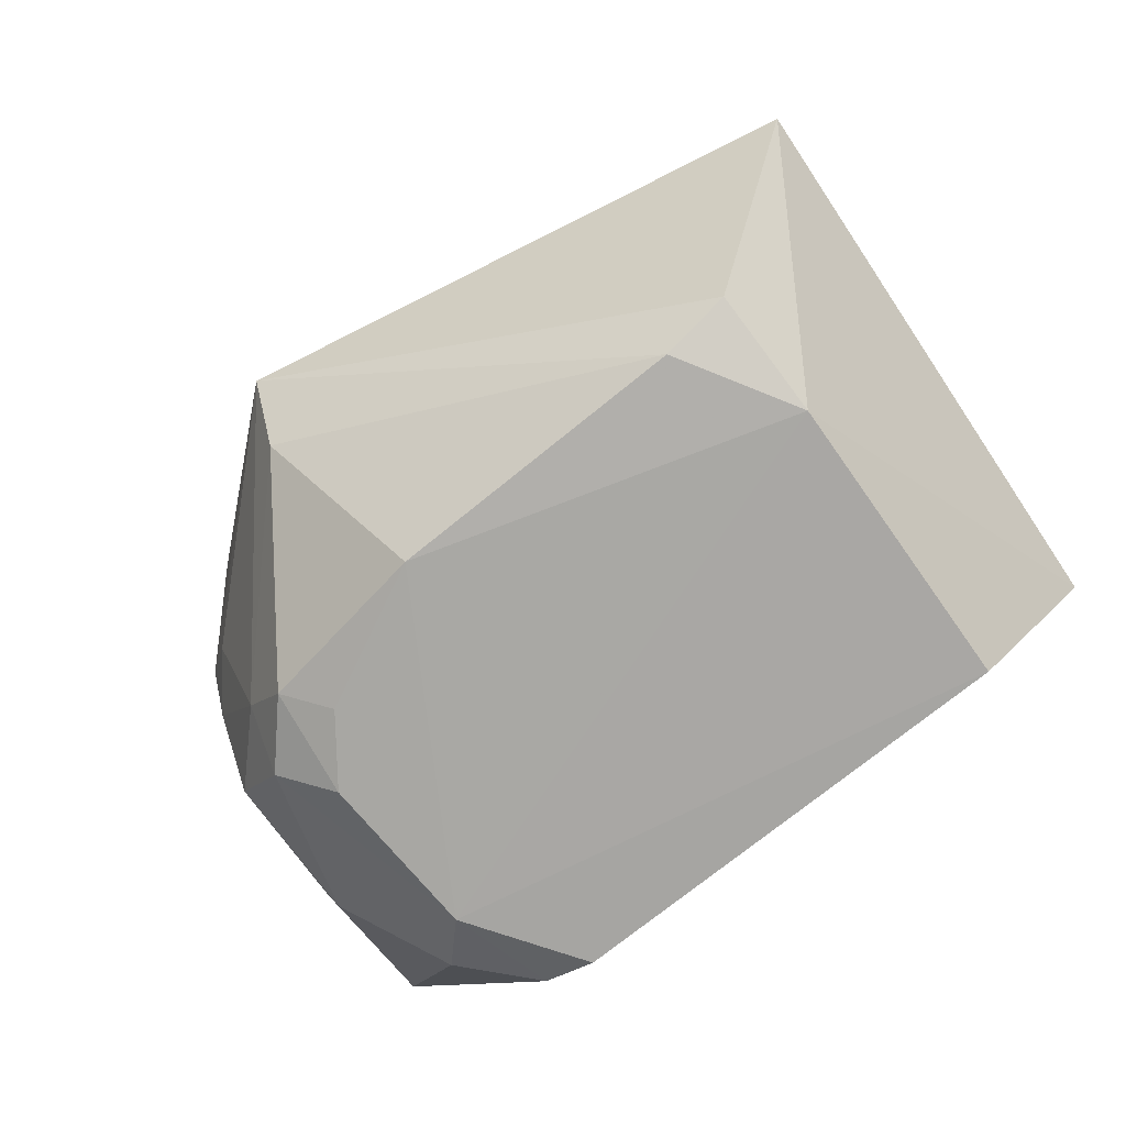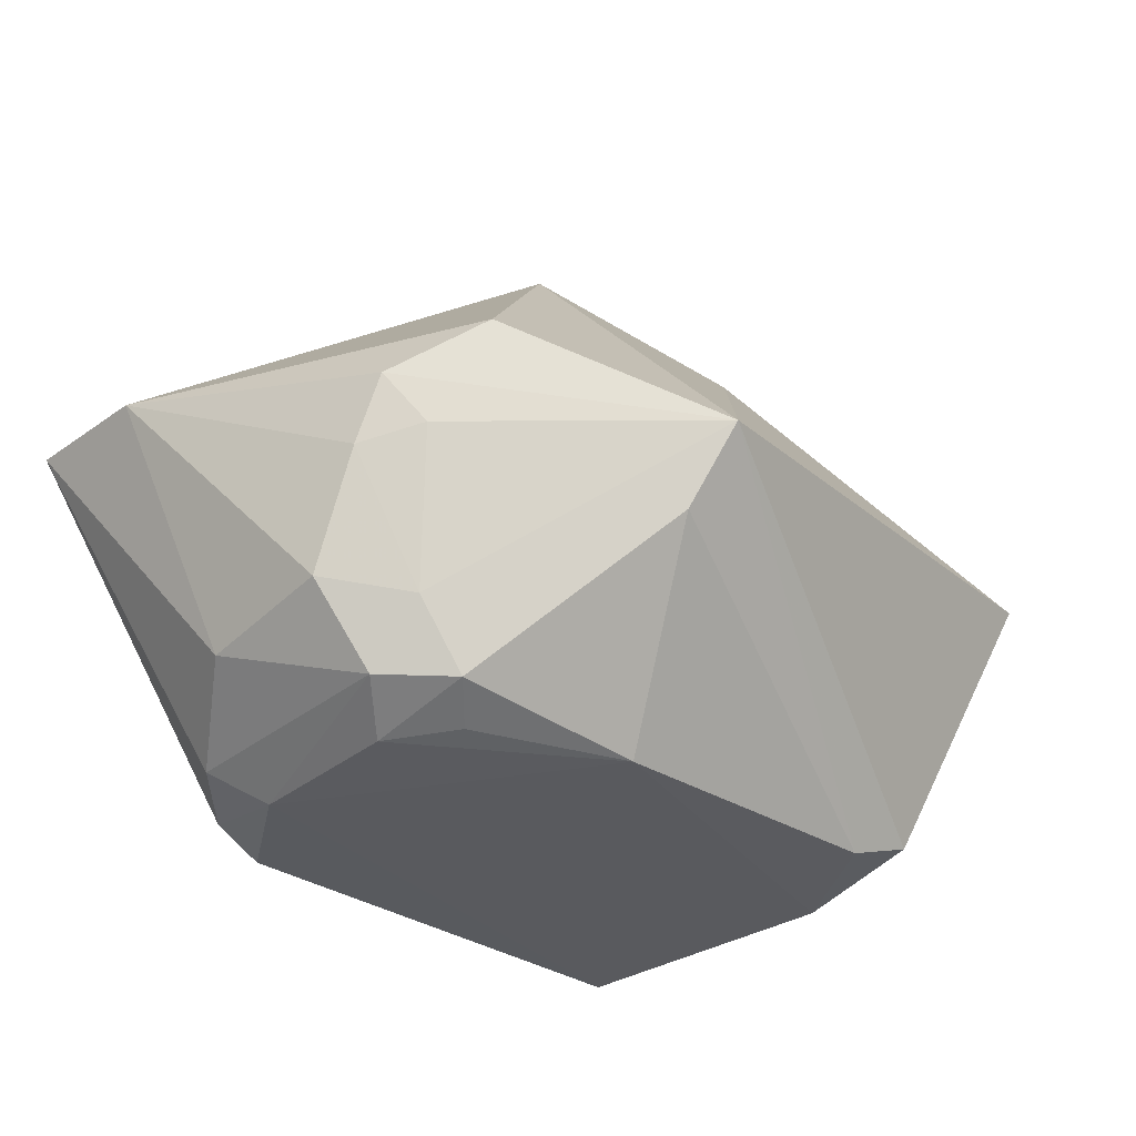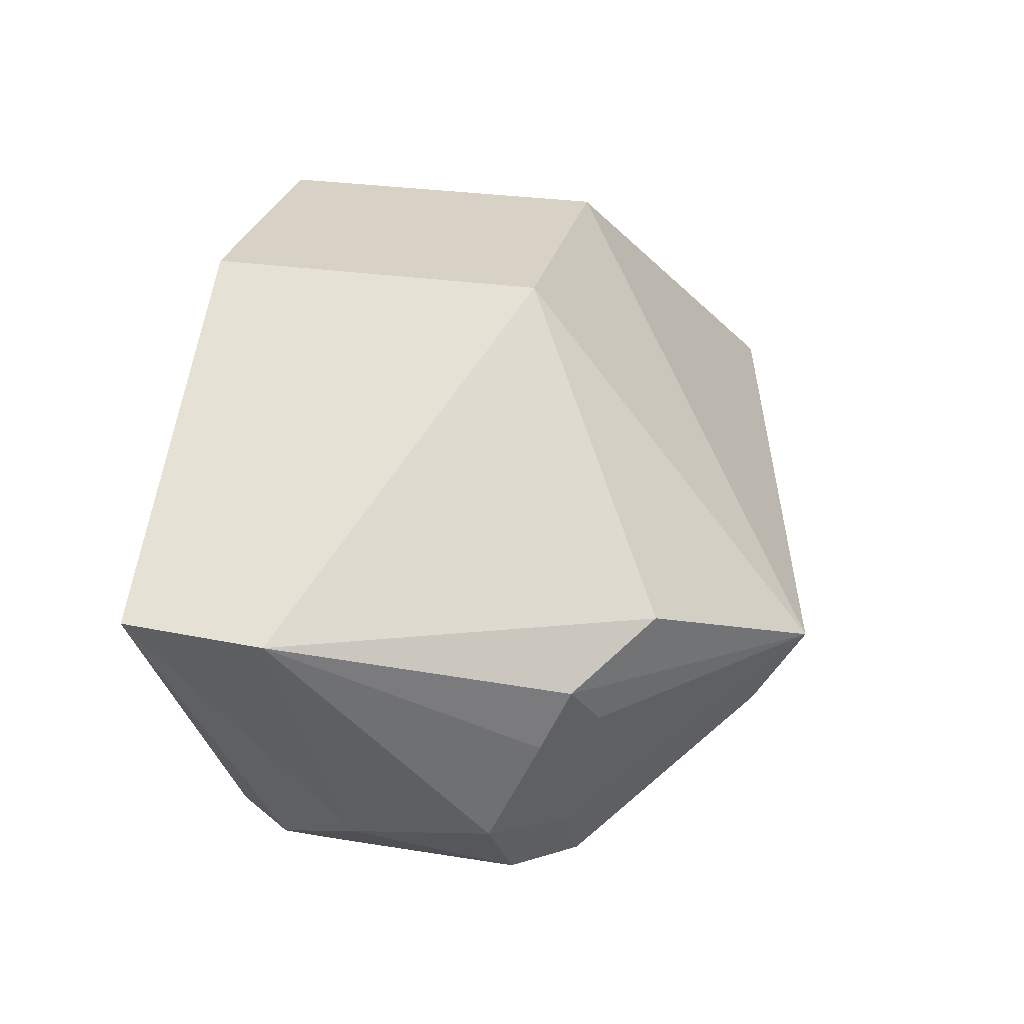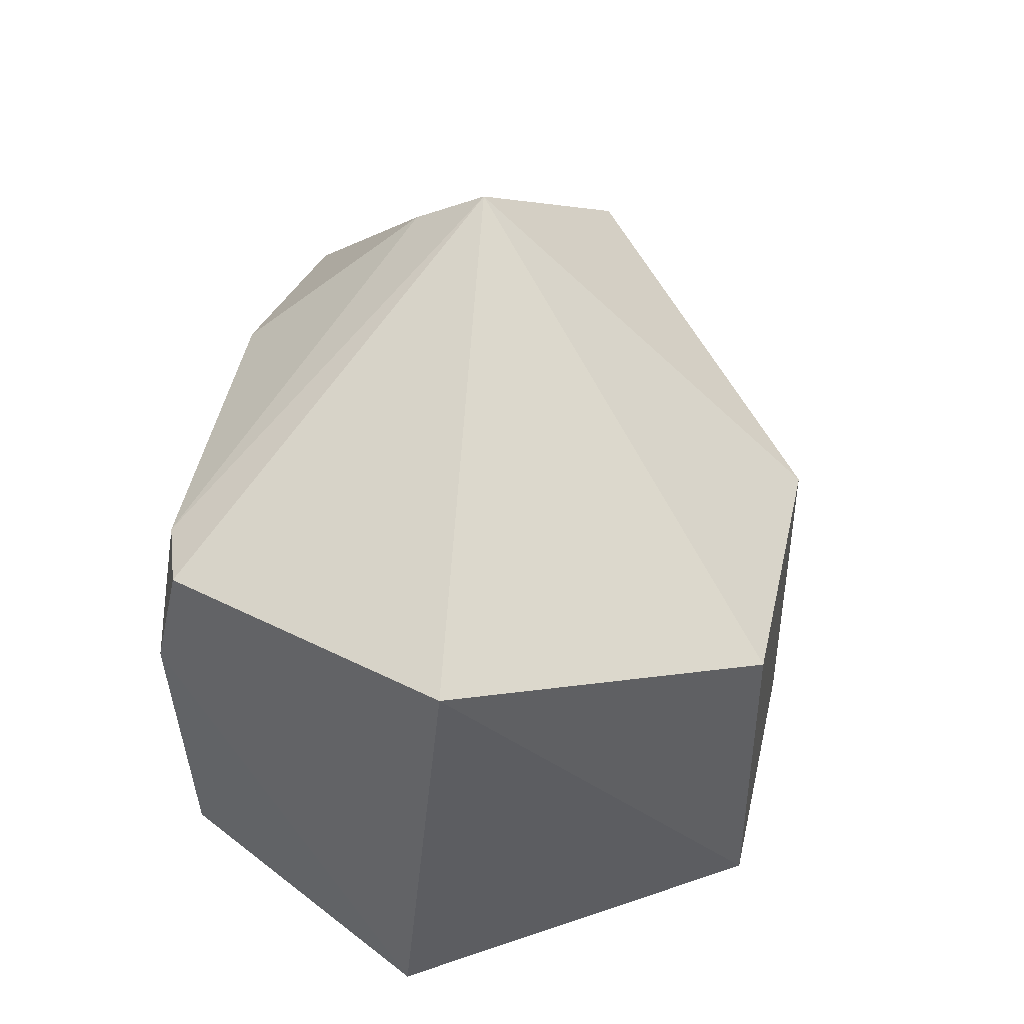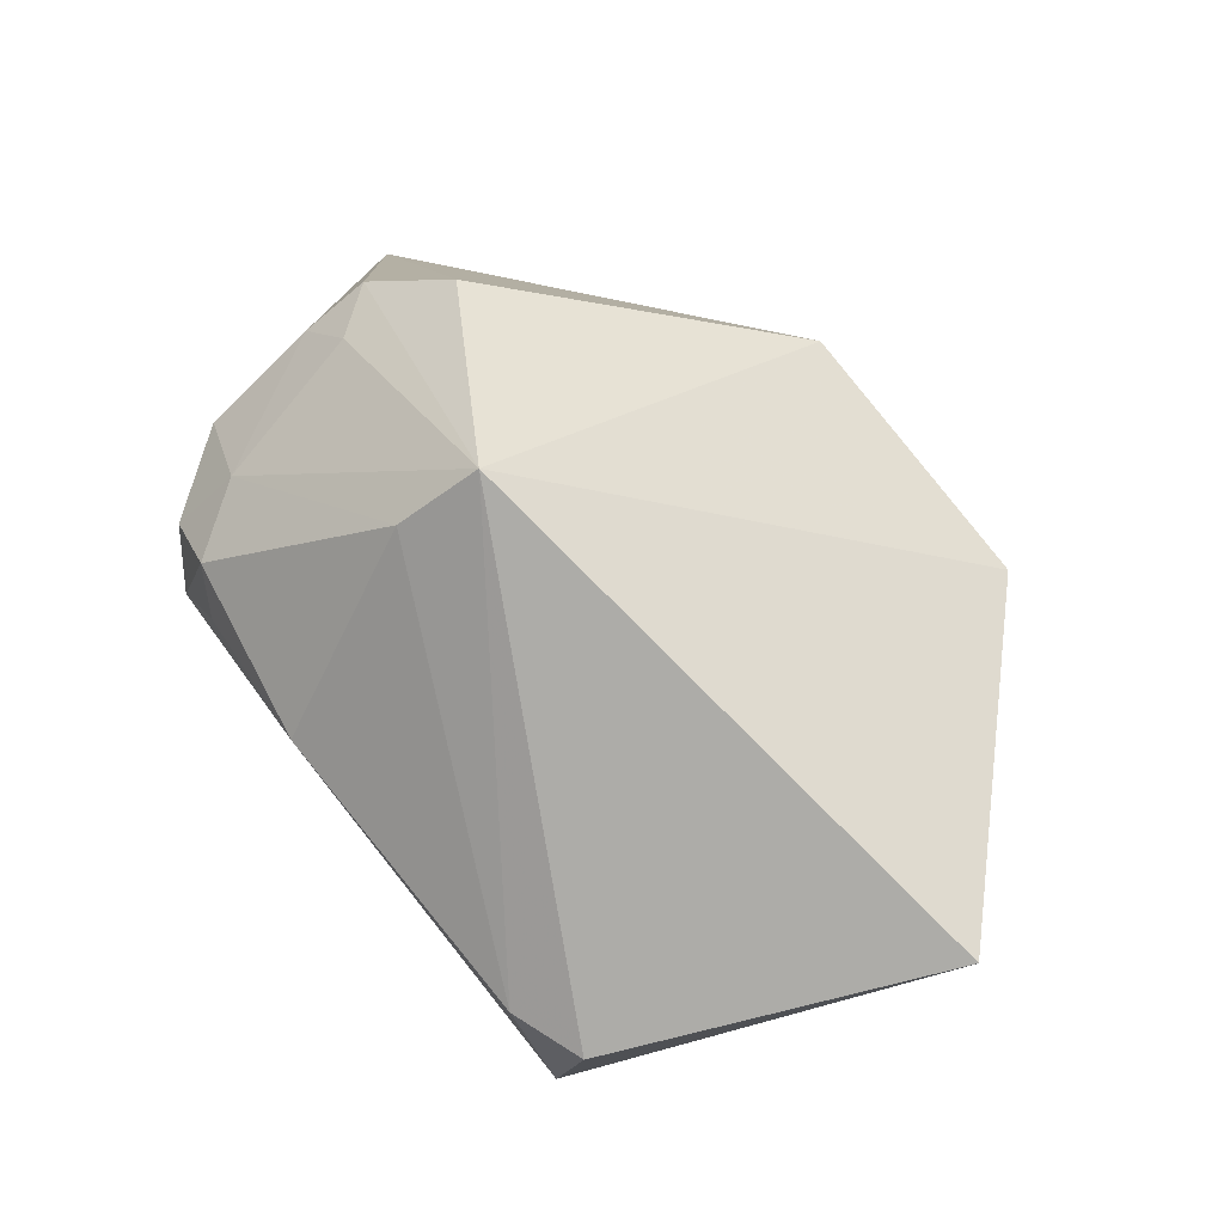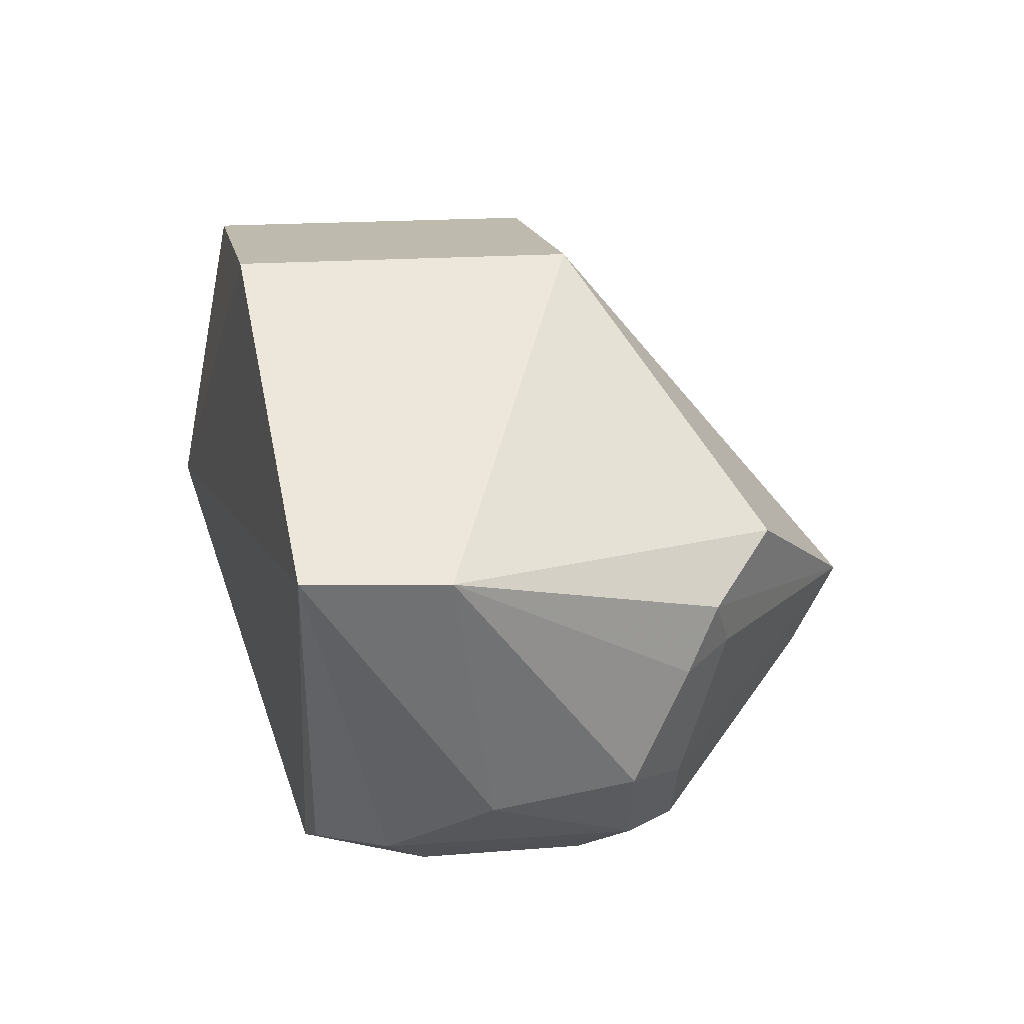
<metadata>
{"format":"obj","ext":"obj","renderer":"f3d","projection":"perspective","resolution":1024,"background":"white","views":[{"elev":-75.3,"azim":-140.3,"up":"+Z"},{"elev":-32.6,"azim":138.3,"up":"+Z"},{"elev":27.3,"azim":103.2,"up":"+Z"},{"elev":45.2,"azim":-77.4,"up":"+Y"},{"elev":79.1,"azim":-127.8,"up":"+Y"},{"elev":15.8,"azim":79.3,"up":"+Z"}]}
</metadata>
<code>
v 0.109 -0.0181 -0.4075
v 0.1086 0.01351 -0.4096
v -0.03416 0.05355 -0.3561
v 0.03265 0.1211 -0.4352
v 0.06414 0.01313 -0.4898
v 0.02645 0.05355 -0.3561
v 0.08804 0.02546 -0.4689
v -0.07685 -0.03236 -0.4301
v 0.07169 0.09138 -0.4128
v -0.03416 -0.02221 -0.3561
v 0.07399 0.003568 -0.482
v 0.06175 0.07258 -0.484
v -0.09023 0.09053 -0.4159
v 0.0877 0.05736 -0.4647
v 0.02645 -0.02221 -0.3561
v 0.07436 0.05953 -0.4826
v -0.05322 -0.01496 -0.4883
v -0.0595 0.07794 -0.4834
v 0.08708 0.07579 -0.4251
v 0.06447 0.04979 -0.4899
v 0.0724 0.07176 -0.469
v 0.04874 -0.01283 -0.4887
v -0.05838 0.05085 -0.4898
v 0.02209 0.07818 -0.4907
v 0.08804 0.06916 -0.4395
v 0.036 0.1098 -0.4521
v 0.07879 0.0805 -0.4357
v 0.06027 -0.01143 -0.484
v 0.05366 0.0636 -0.4889
v -0.04411 0.07706 -0.489
f 6 4 3
f 6 1 2
f 7 2 1
f 9 6 2
f 9 4 6
f 10 6 3
f 11 7 1
f 13 3 4
f 13 10 3
f 13 8 10
f 14 2 7
f 15 1 6
f 15 6 10
f 15 10 8
f 15 8 1
f 16 11 5
f 16 7 11
f 16 14 7
f 18 13 4
f 19 9 2
f 19 4 9
f 20 16 5
f 20 12 16
f 21 16 12
f 21 14 16
f 22 17 5
f 22 1 8
f 22 8 17
f 23 17 8
f 23 8 13
f 23 13 18
f 23 5 17
f 24 20 5
f 24 5 23
f 25 19 2
f 25 2 14
f 25 14 21
f 26 21 12
f 26 4 21
f 26 12 24
f 27 21 4
f 27 4 19
f 27 25 21
f 27 19 25
f 28 22 5
f 28 5 11
f 28 11 1
f 28 1 22
f 29 24 12
f 29 12 20
f 29 20 24
f 30 24 23
f 30 23 18
f 30 26 24
f 30 18 4
f 30 4 26

</code>
